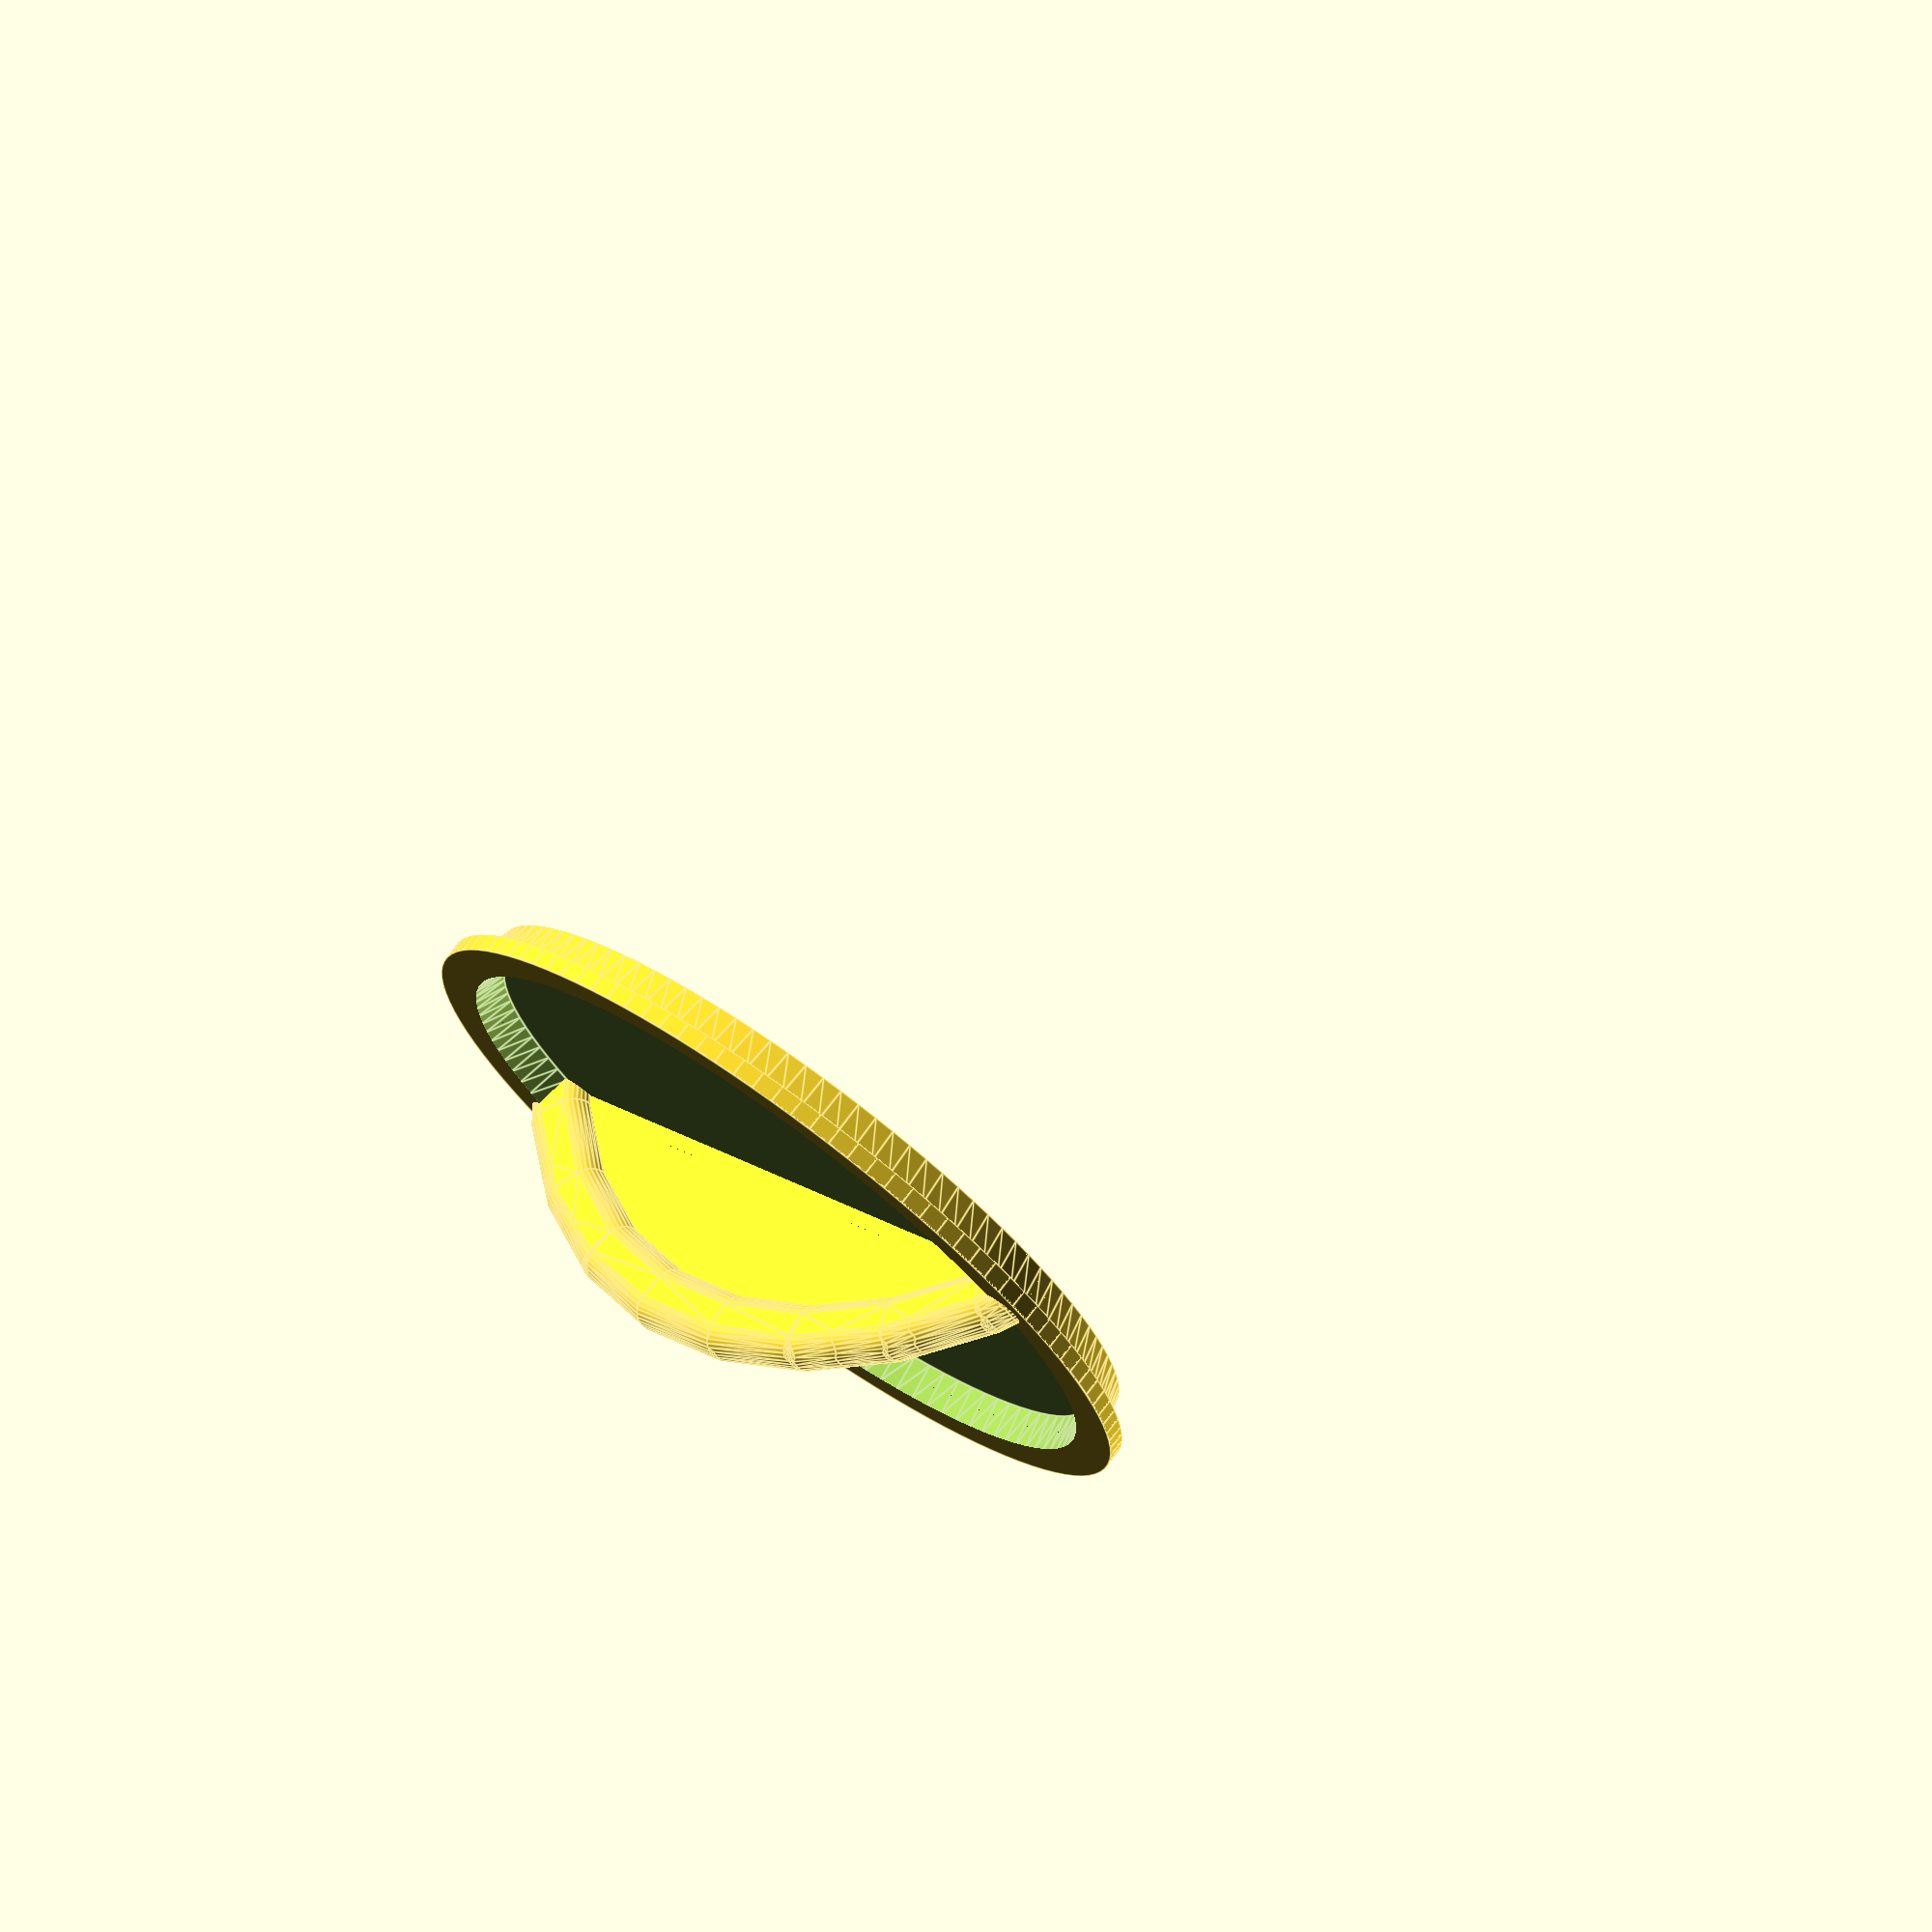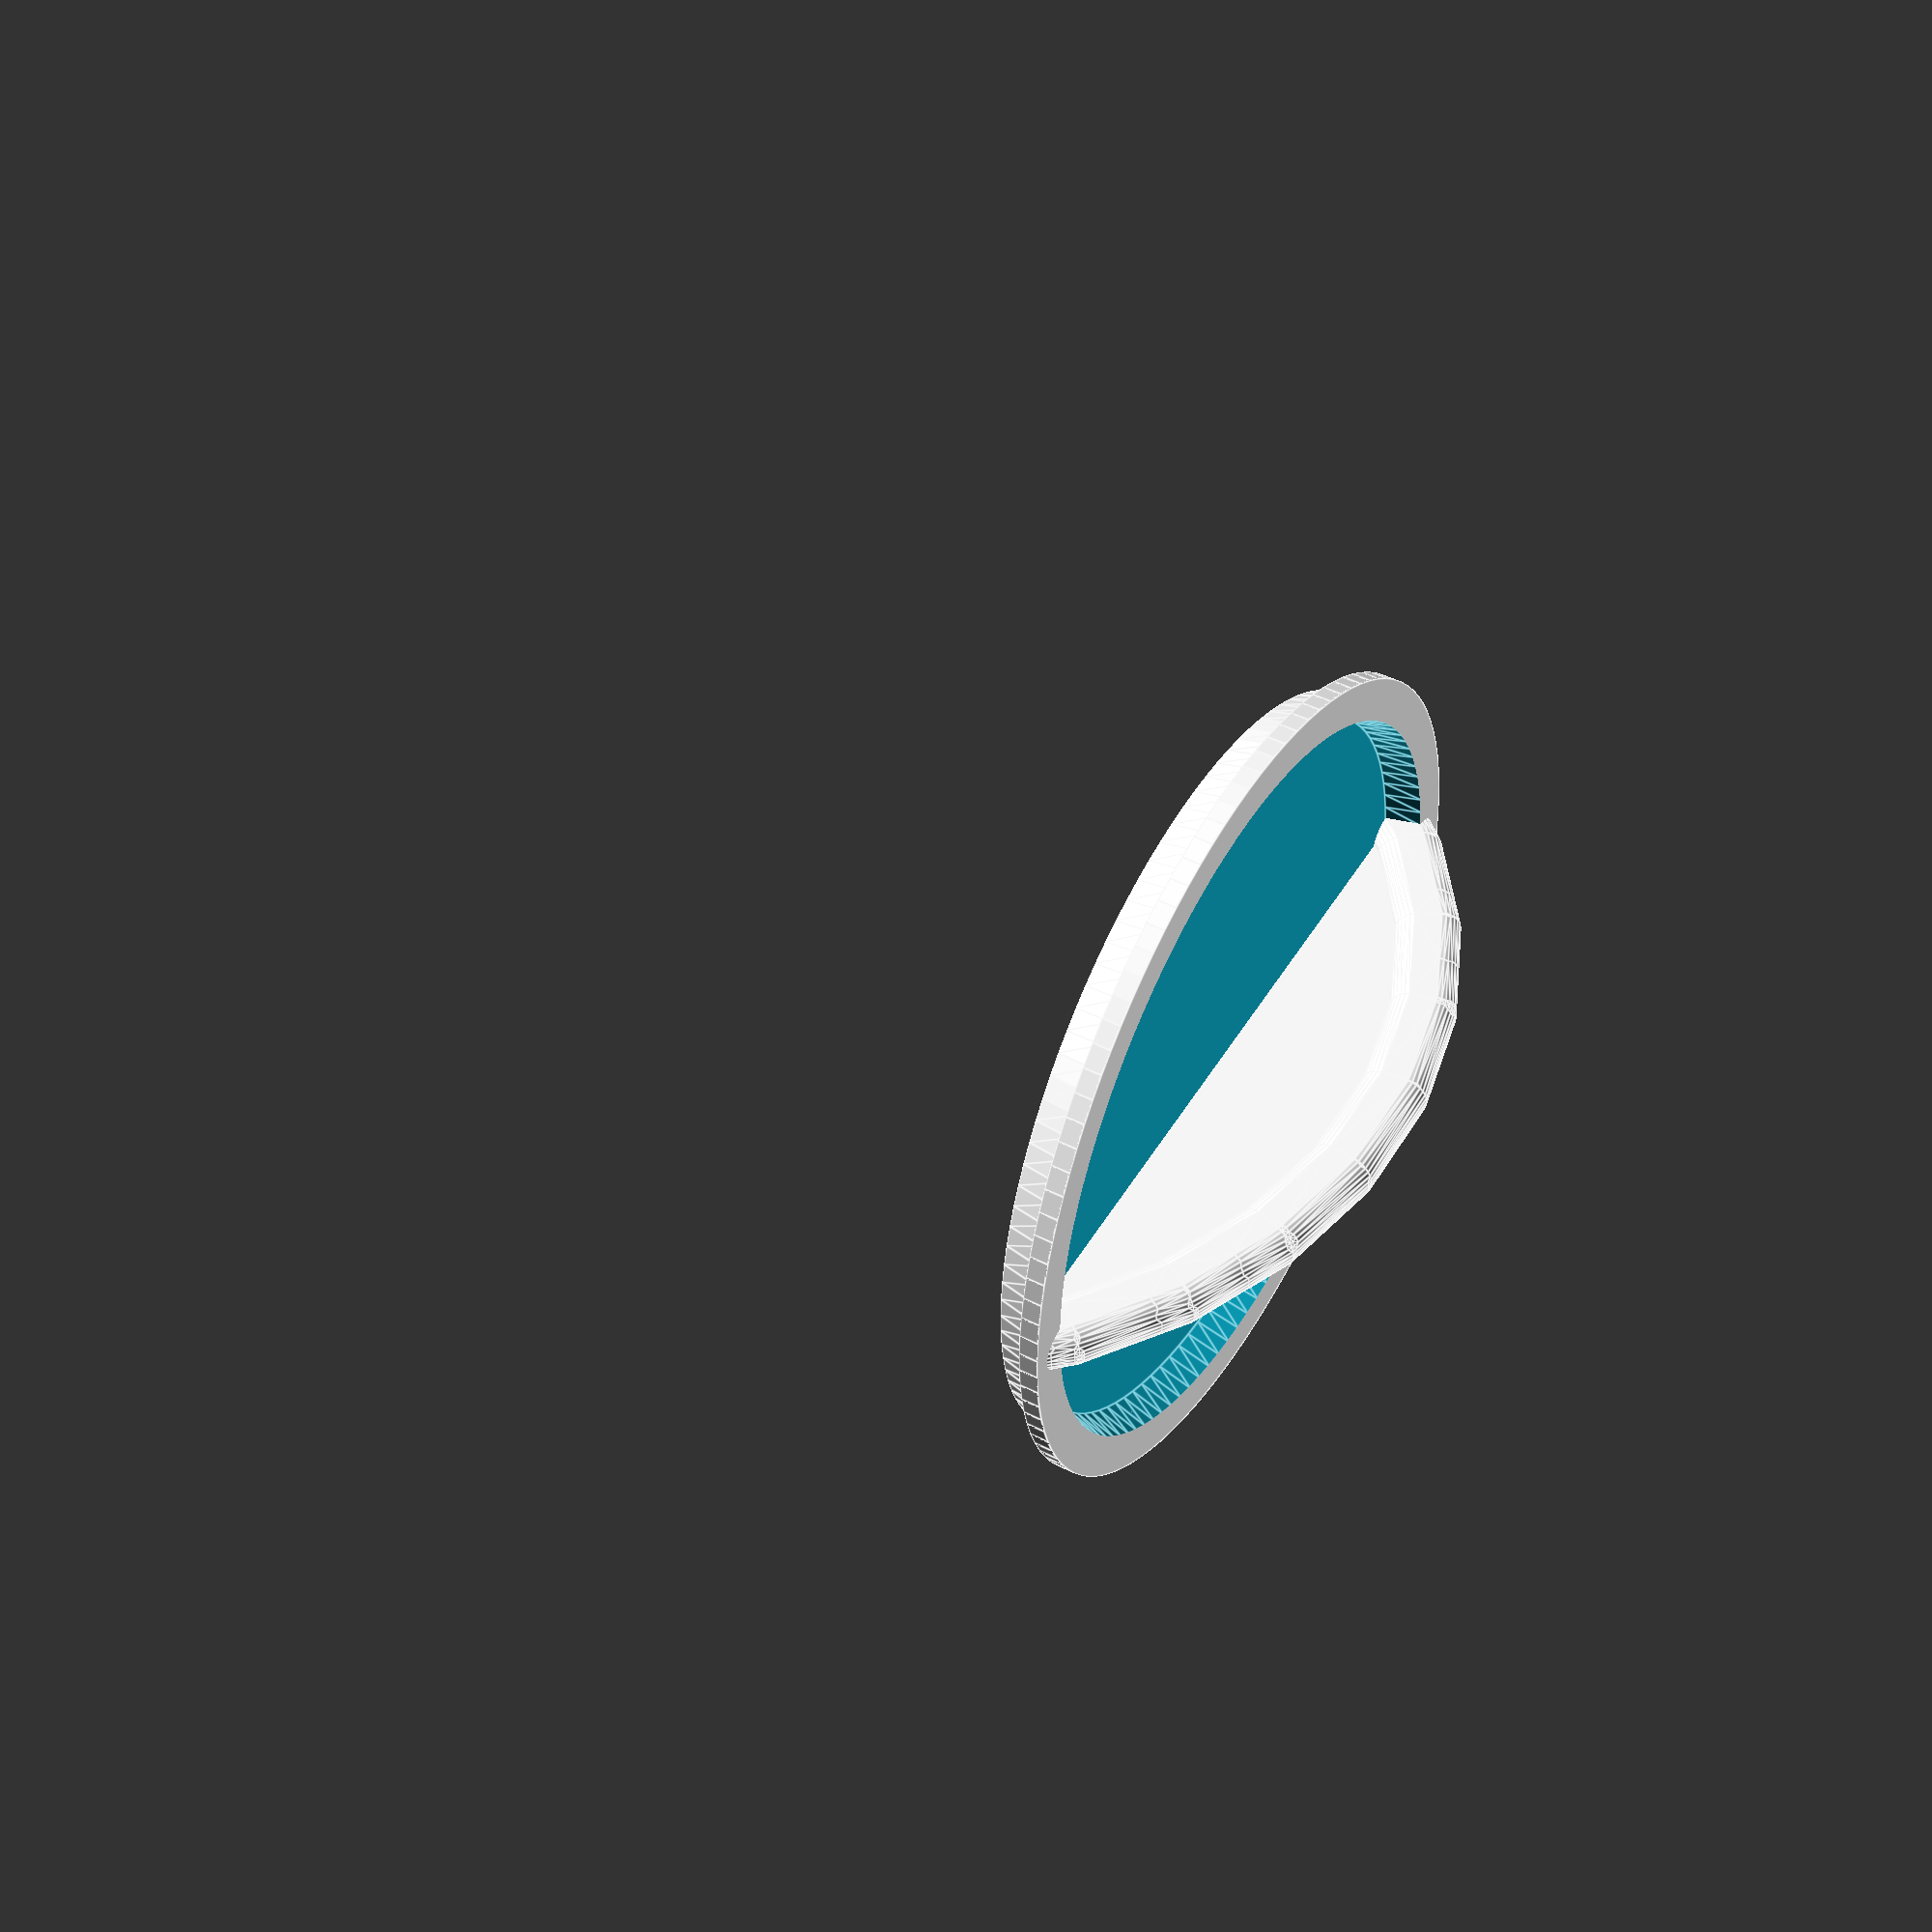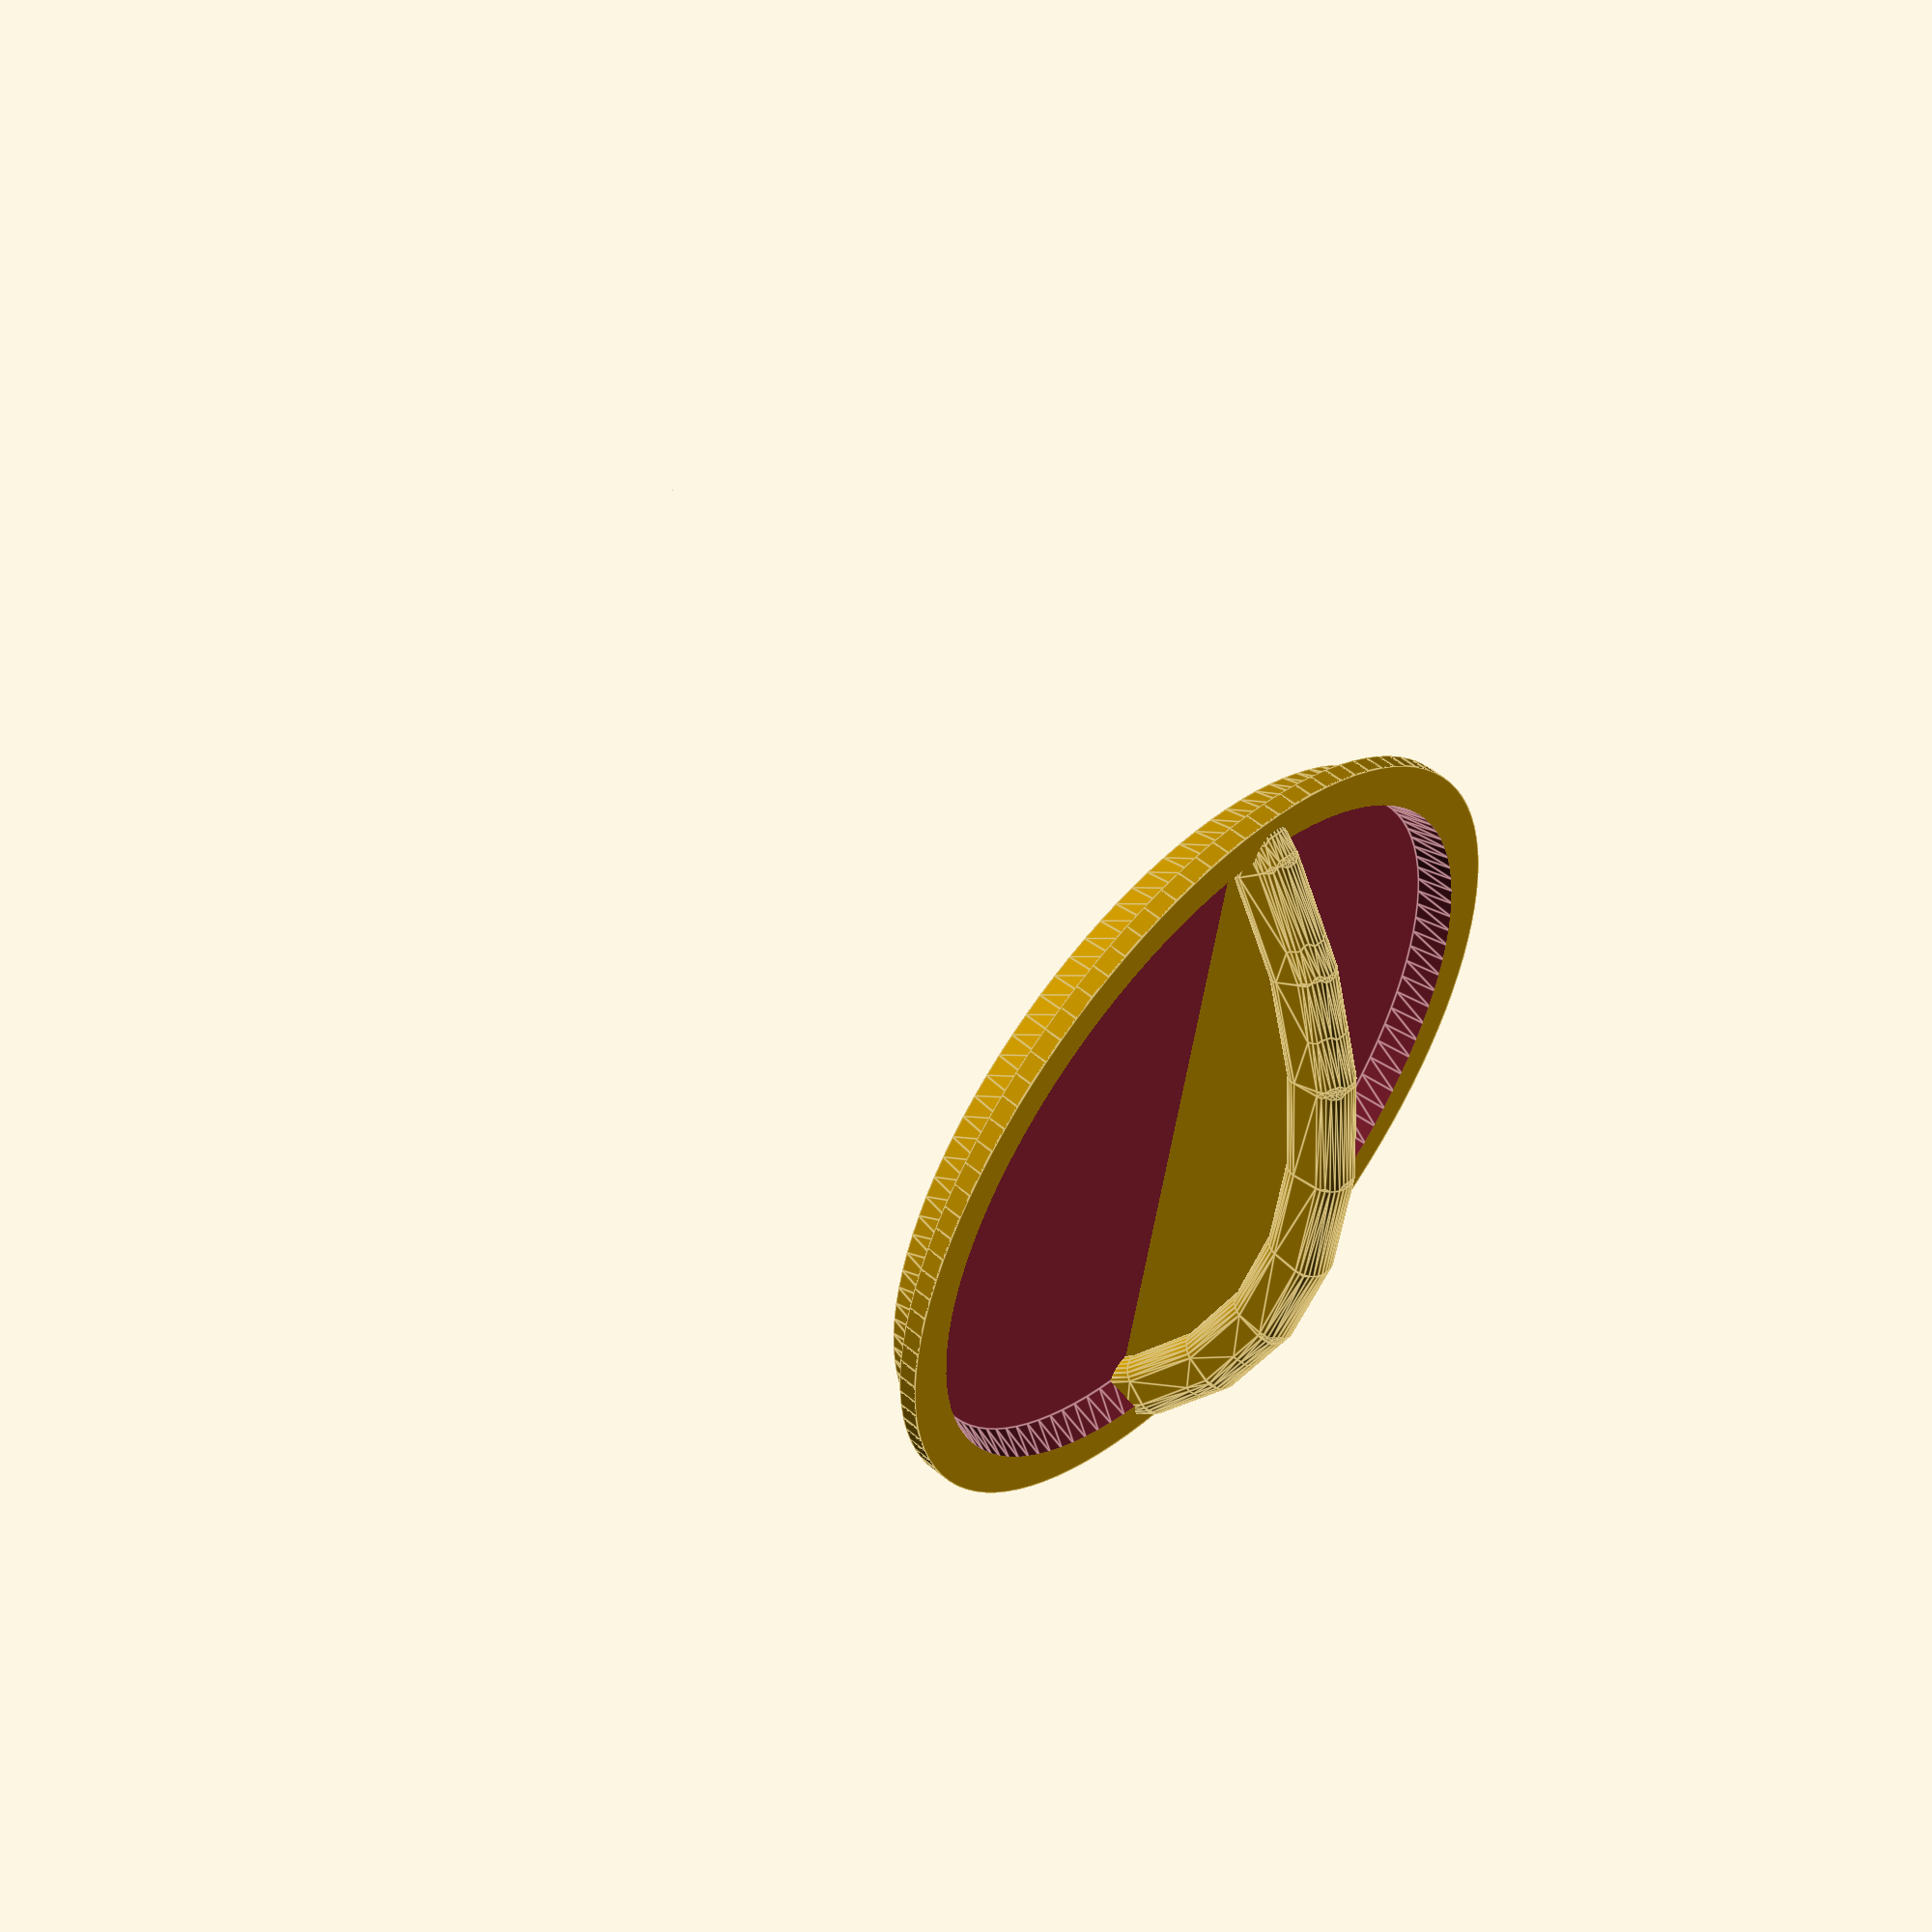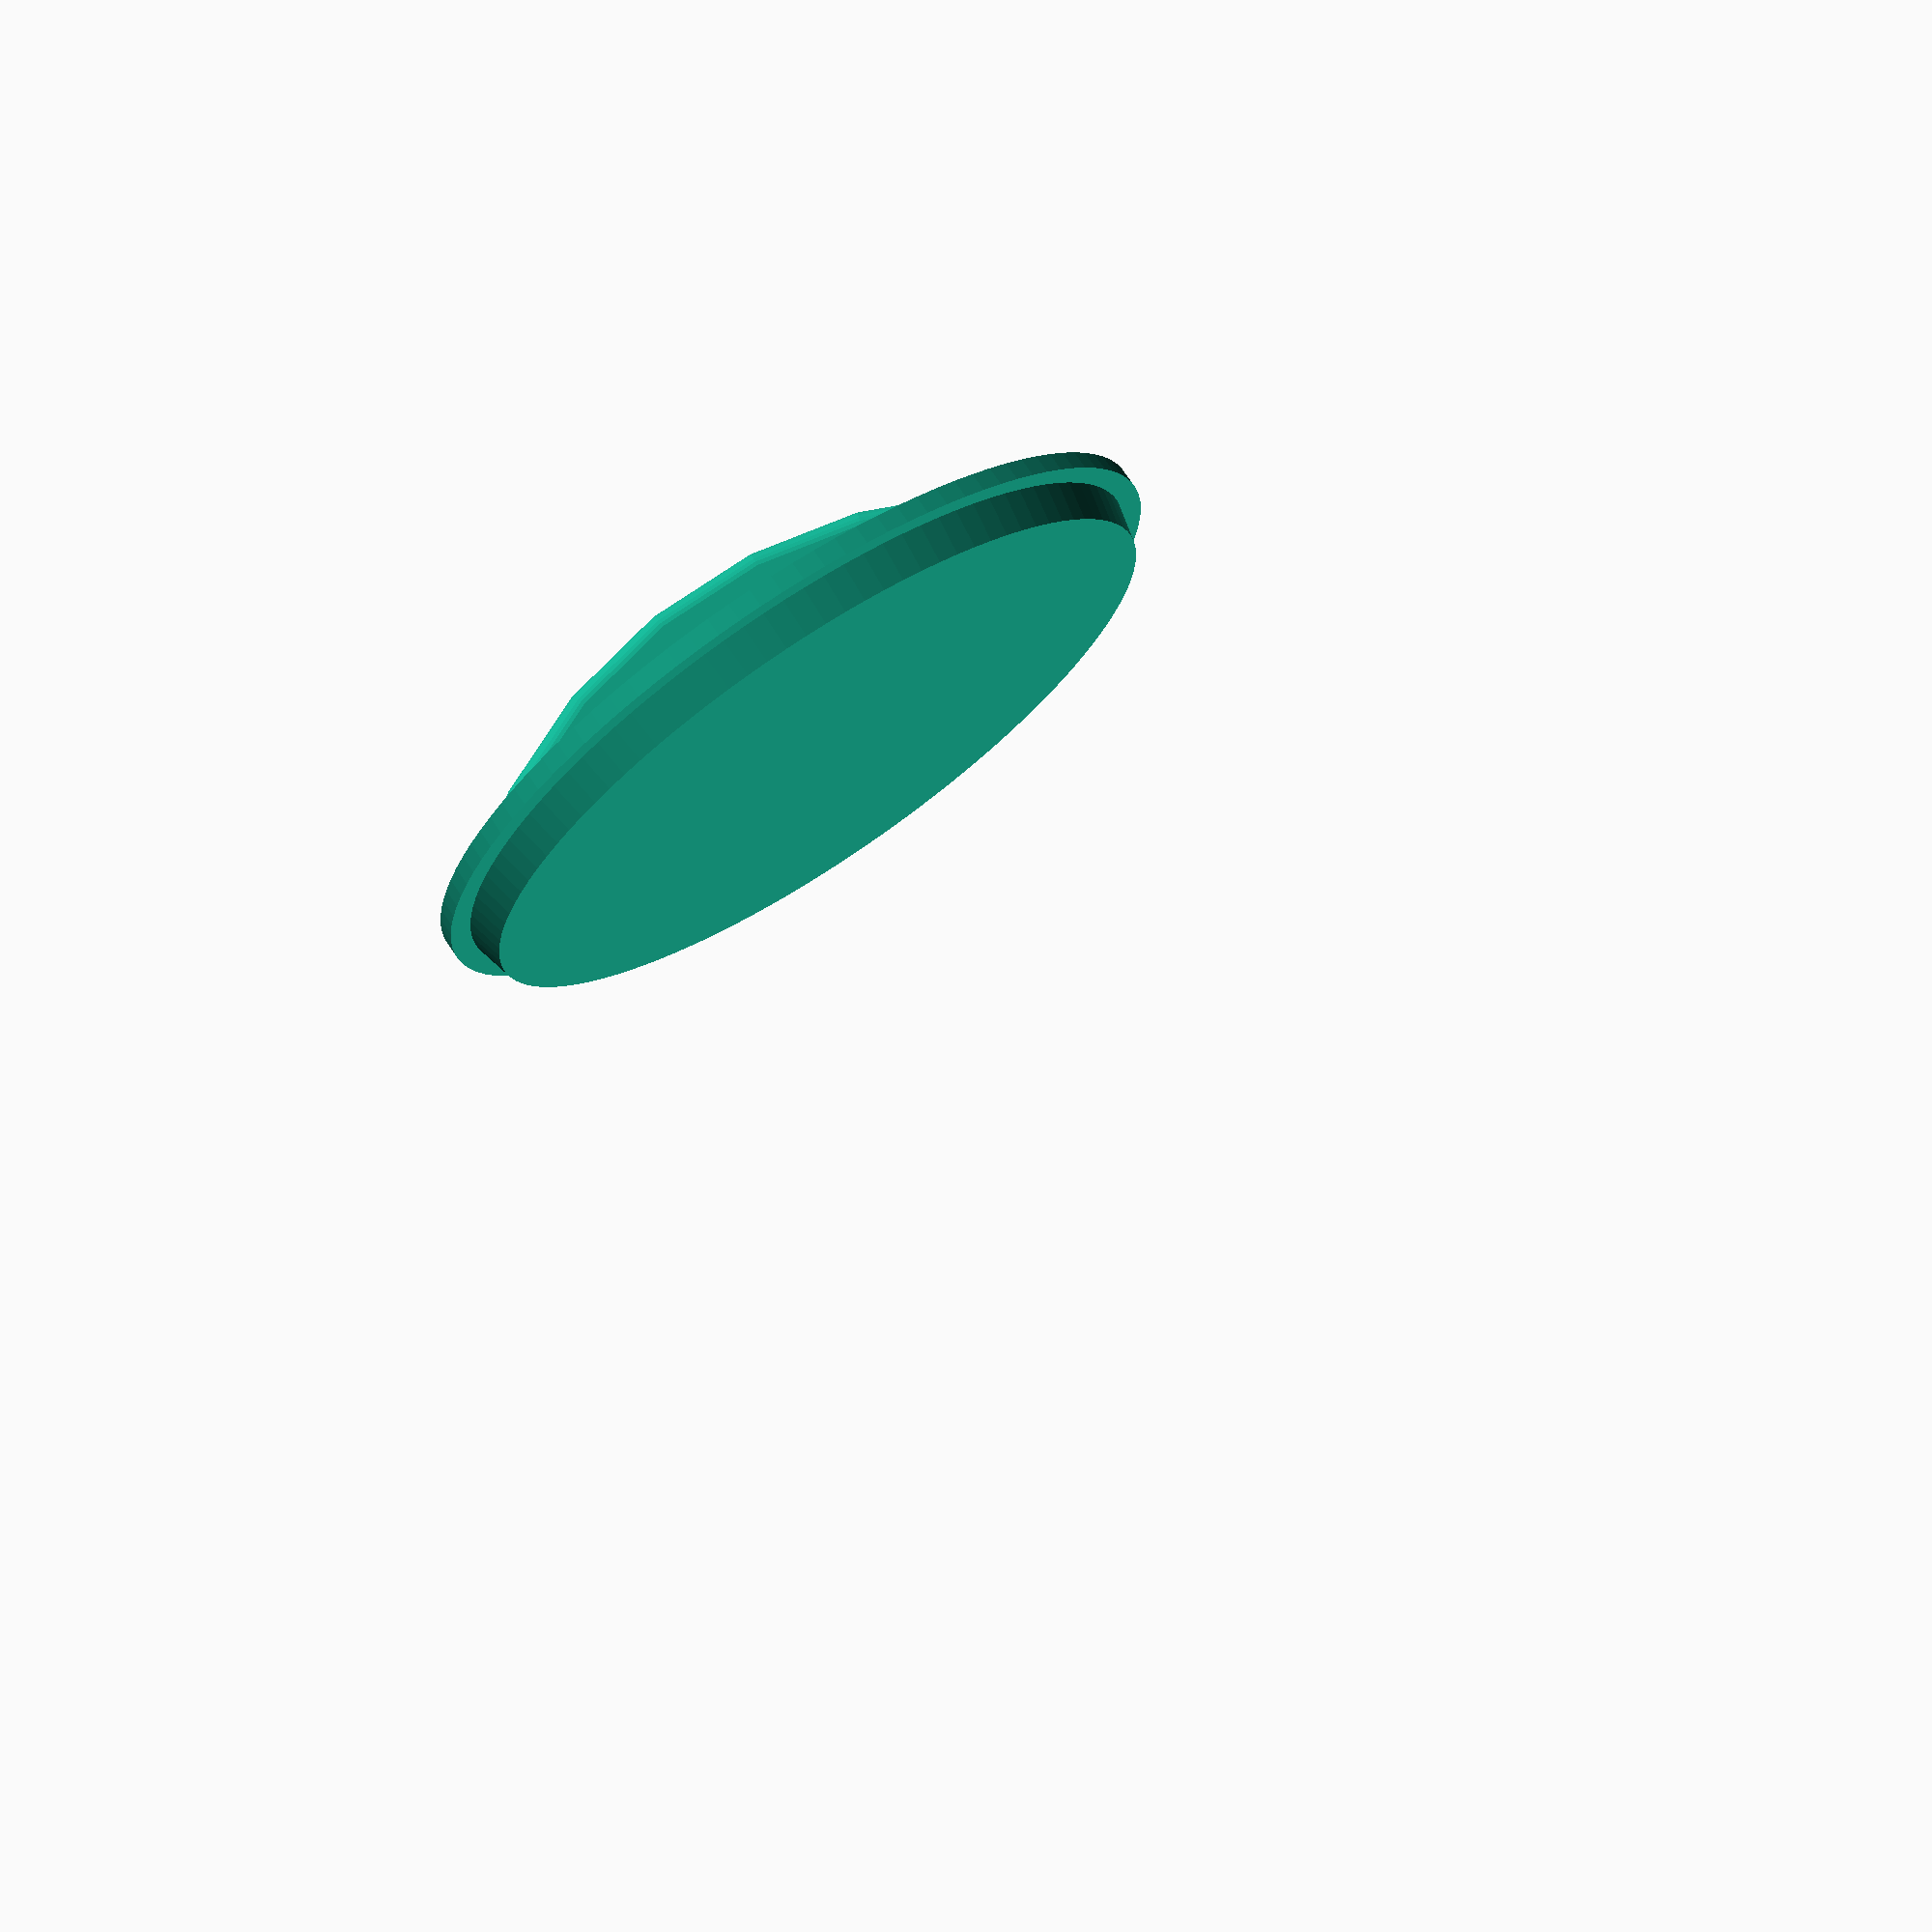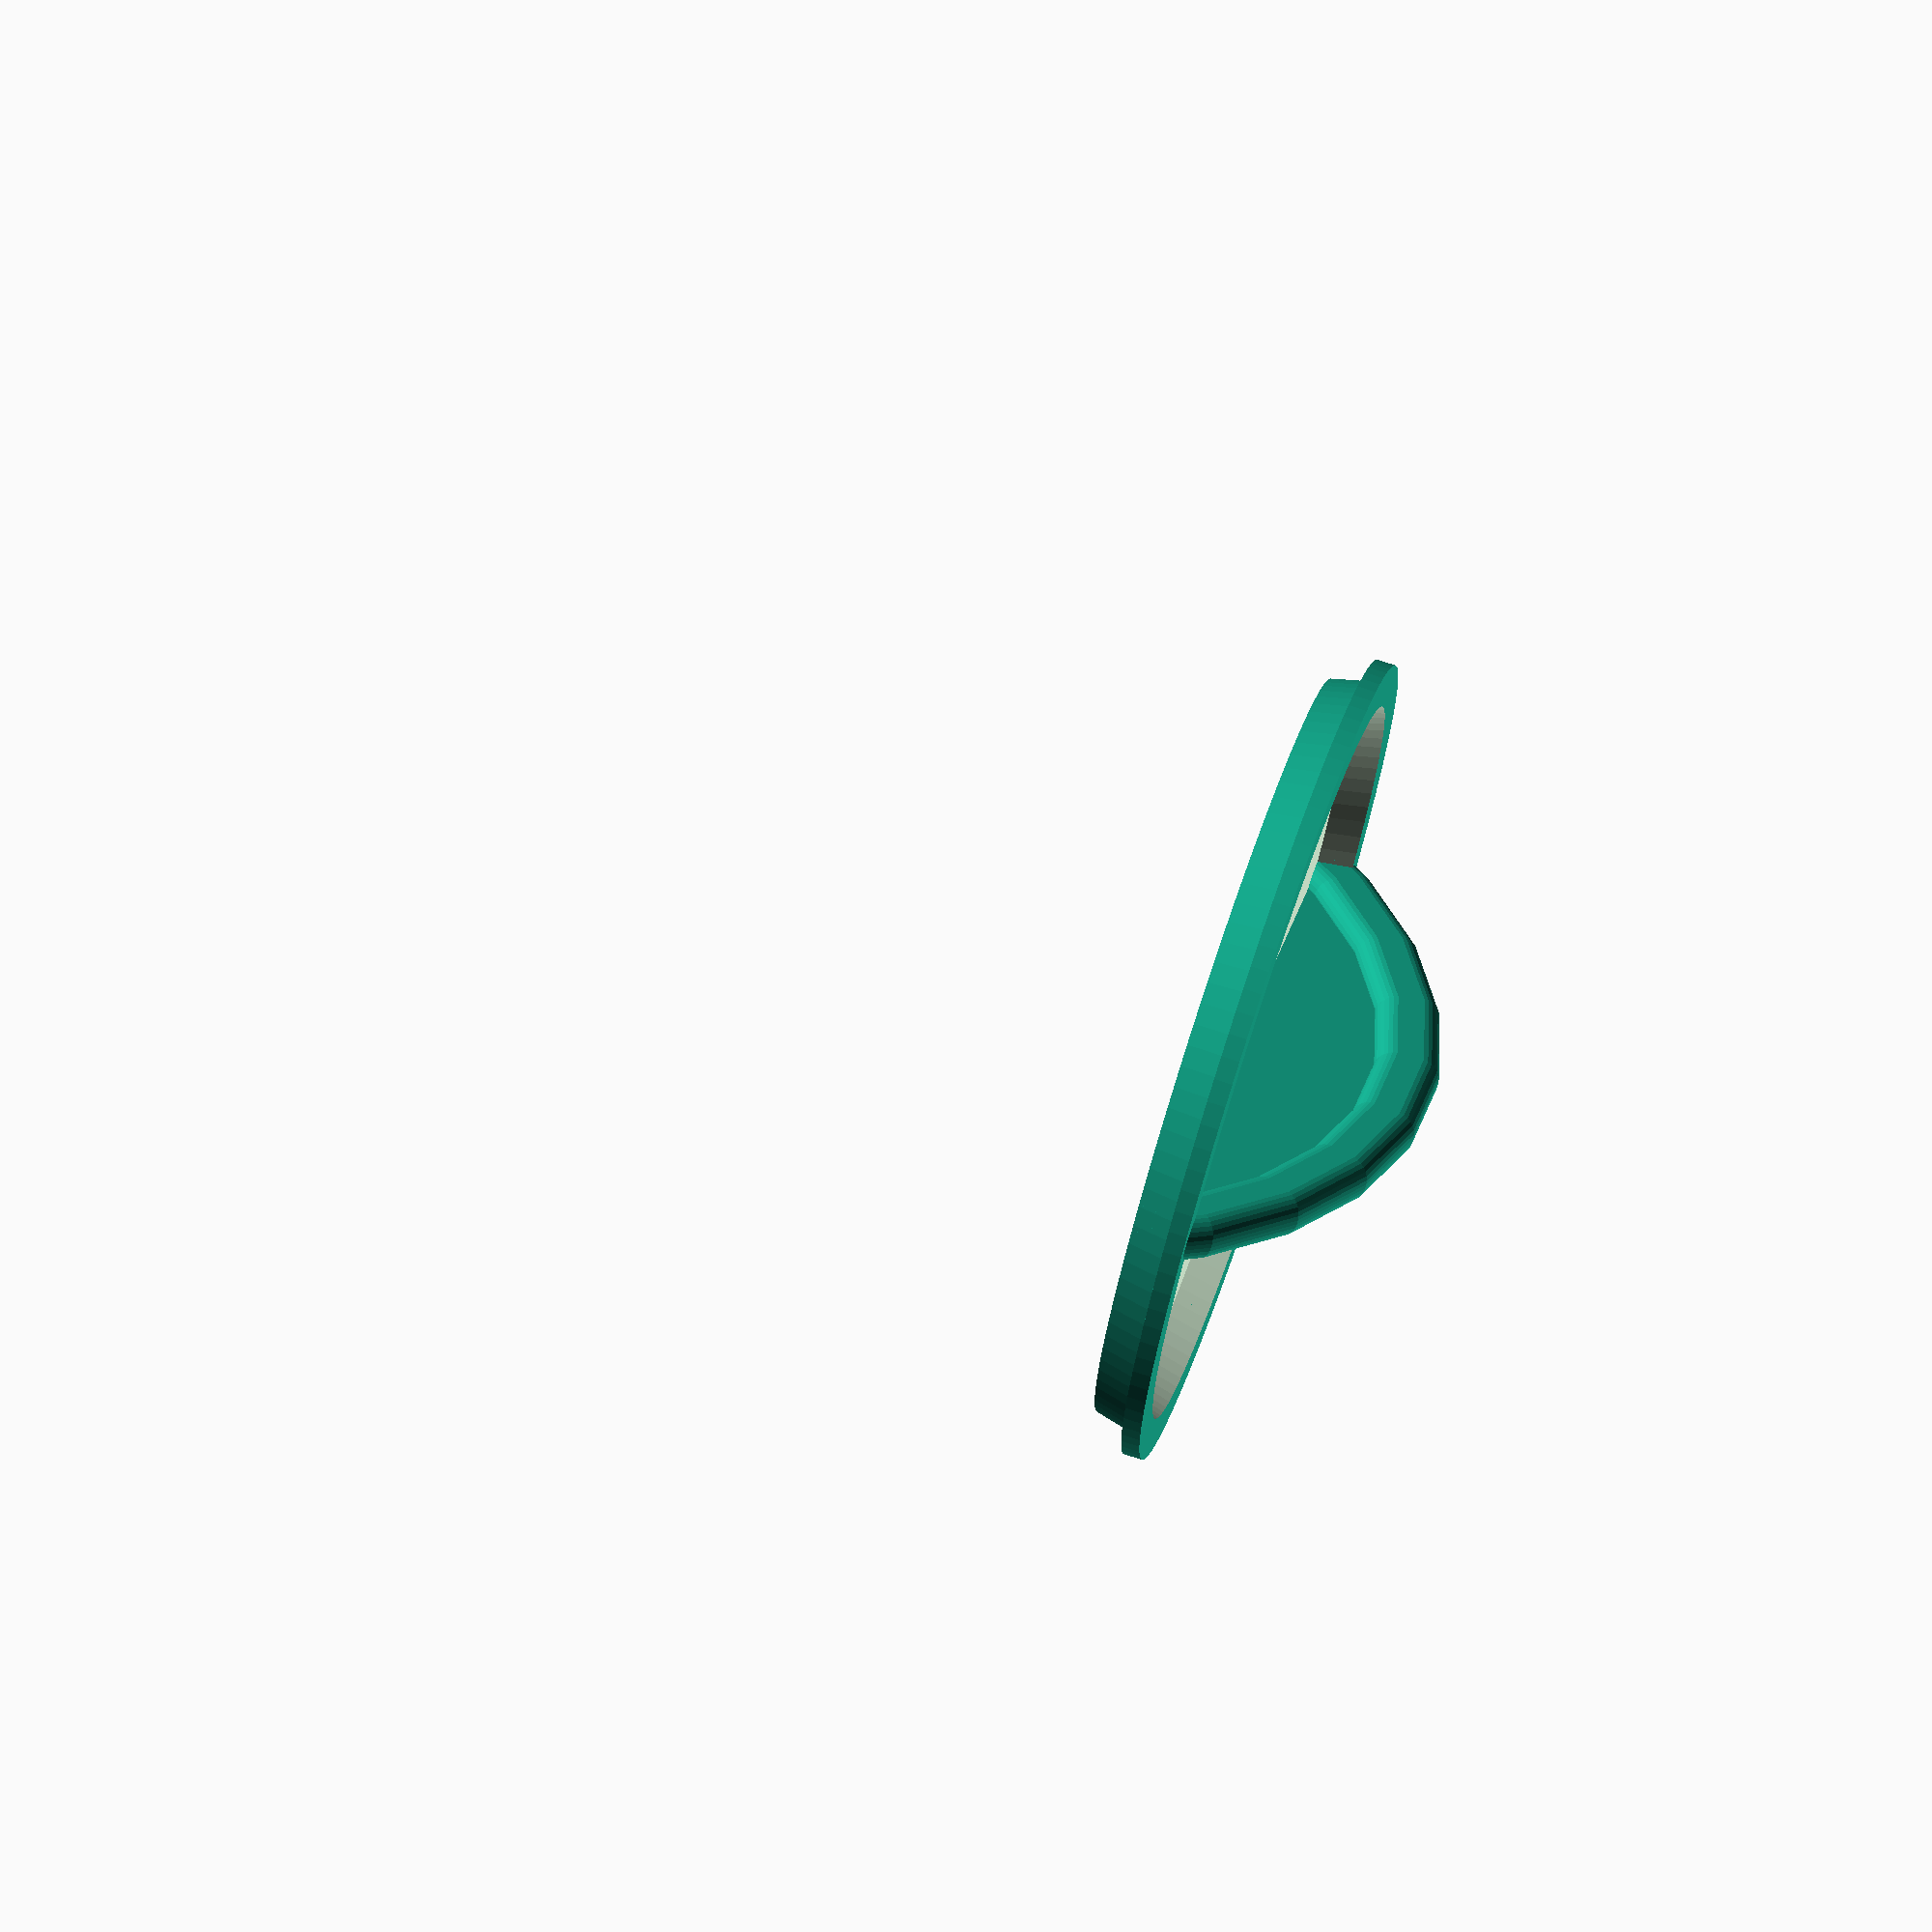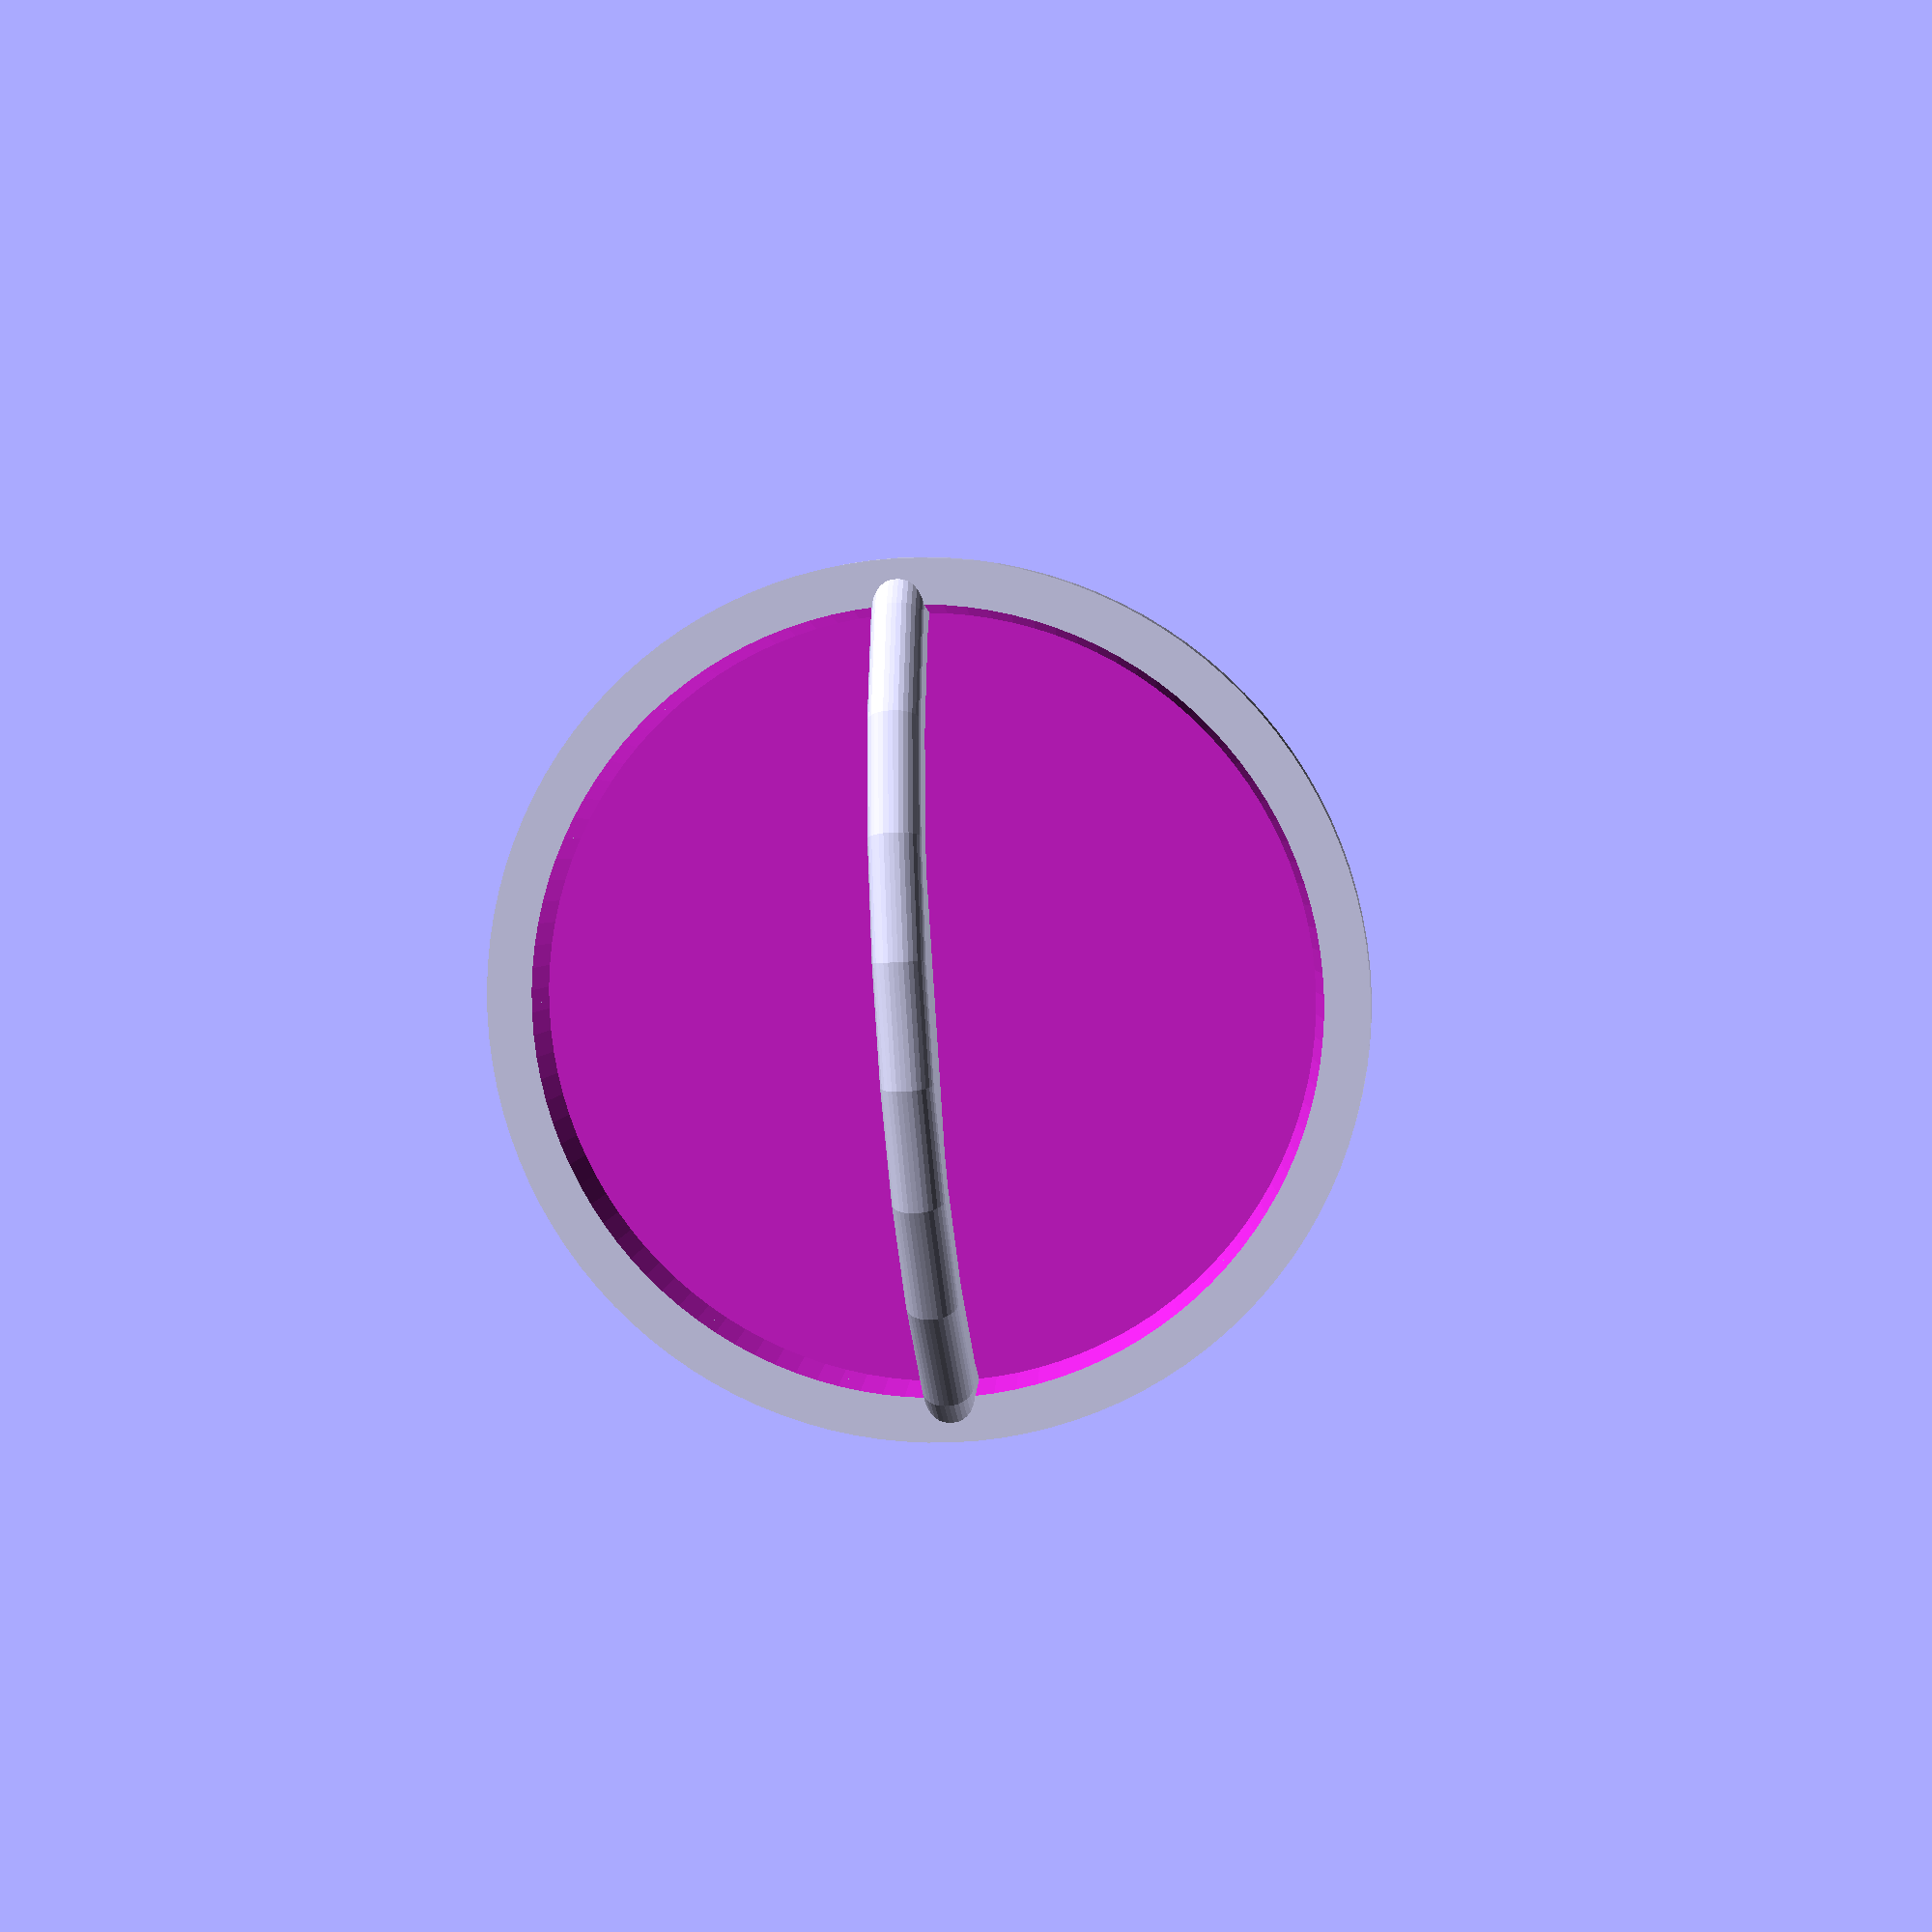
<openscad>
// Cover for ForLife infuser
// Thus design must be printed from a heat-resistant,
// food-compatible material (PLA will warp).

$fn = 110;

brim_dia = 74;

// the cover itself
difference () {
    union () {
        // centering ridge and main body in one cylinder
        cylinder(3.5, 68.3/2, 70/2);
        // brim
        translate([0,0, 3.4])
            cylinder(1.7, brim_dia/2, brim_dia/2);
        // 3.5 body, 1.7 brim by 0.1 into body,
        // total thickness == 5.1
    }
    // scalloping
    translate([0,0, 2.0])
        cylinder(3.2, (68.3/2)-1.8, (70/2)-1.8);
}

// the handle
intersection () {
    union () {
        // an exceedingly complicated way to create a ring
        translate([0,0, -30]) rotate(90, [1,0,0]) {
            $fn = 30;
            minkowski () {
                difference () {
                    translate([0,0,-0.2])
                        cylinder(0.2*2, 48, 48);
                    translate([0,0,-0.3])
                        cylinder(0.3*2, 46, 46);
                }
                sphere(2);
            }
        }

        // supporting material for the ring above
        translate([0,0, -30]) rotate(90, [1,0,0]) {
            $fn = 30;
            translate([0,0,-0.5]) cylinder(0.5*2, 48, 48);
        }
    }

    // clip surface
    union () {
        // body, same as above
        cylinder(3.5, 68.3/2, 70/2);
        // brim - but tall enough to include the ring
        translate([0,0, 3.4])
            cylinder(30, brim_dia/2, brim_dia/2);
    }
}

</openscad>
<views>
elev=105.1 azim=138.3 roll=143.4 proj=o view=edges
elev=135.2 azim=177.0 roll=239.8 proj=p view=edges
elev=309.6 azim=280.5 roll=312.6 proj=p view=edges
elev=285.4 azim=182.3 roll=146.1 proj=p view=solid
elev=282.5 azim=47.5 roll=288.1 proj=o view=solid
elev=173.4 azim=86.3 roll=172.9 proj=p view=solid
</views>
